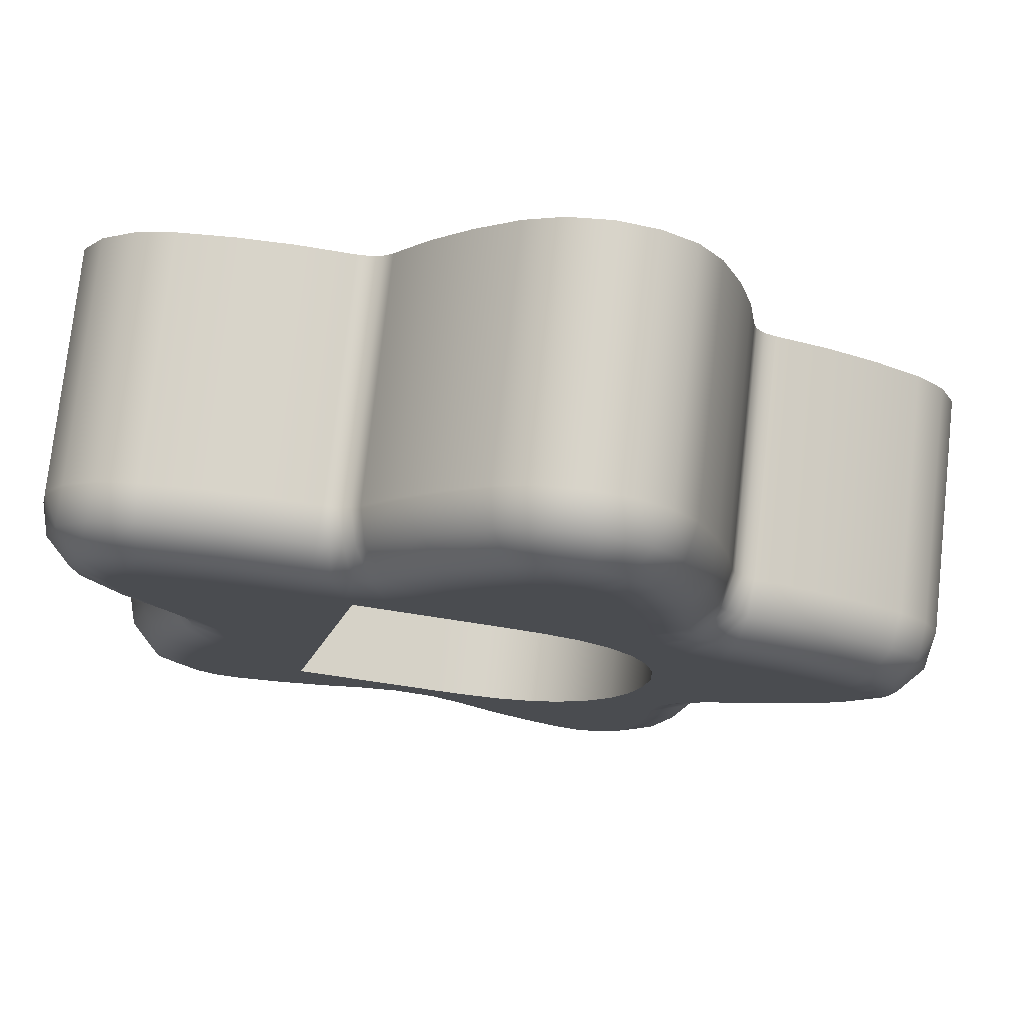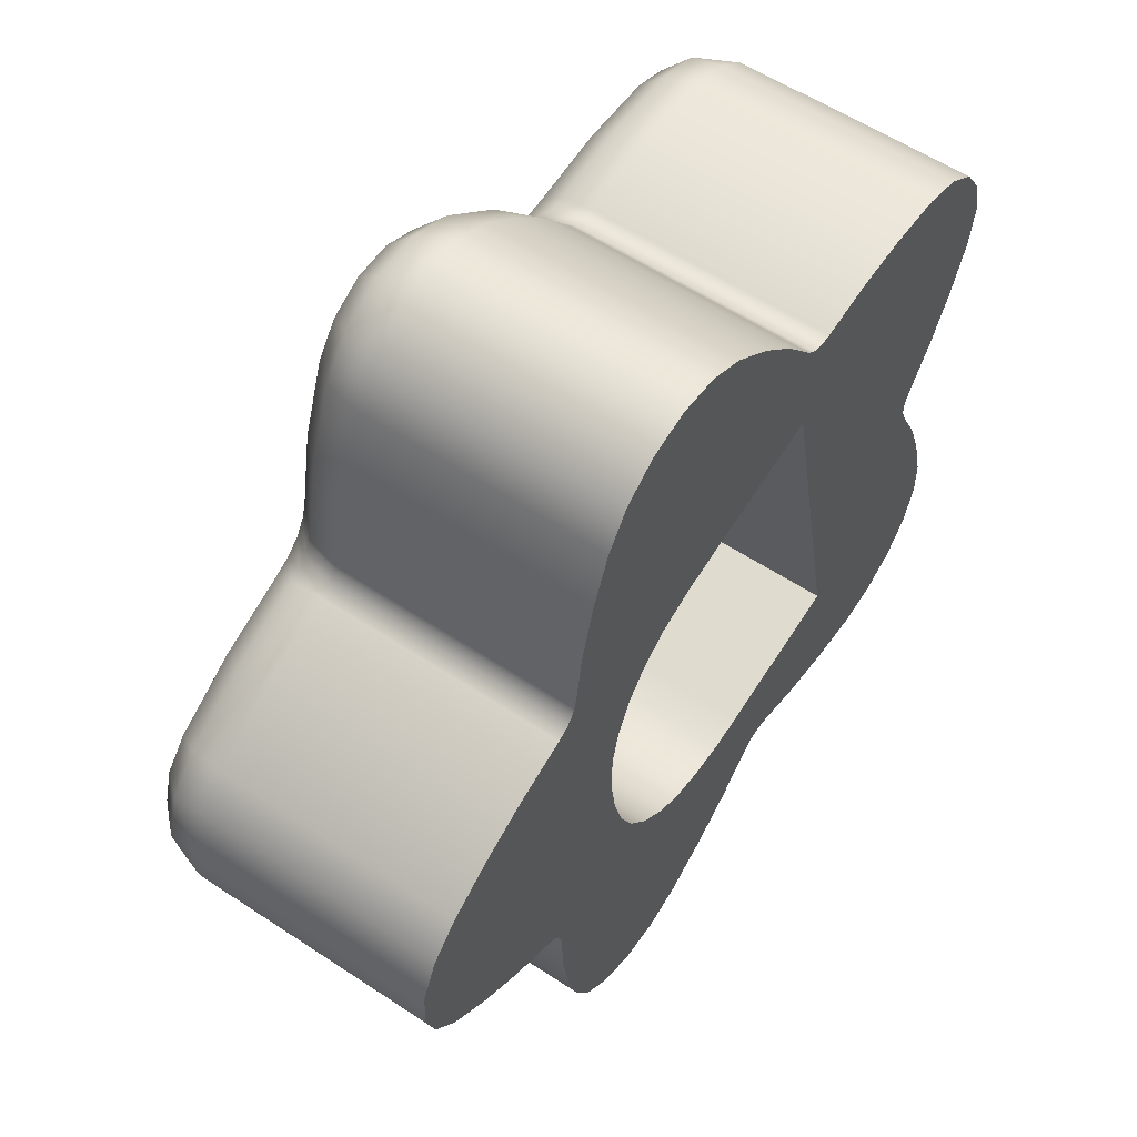
<metadata>
{"format":"obj","ext":"obj","renderer":"f3d","projection":"perspective","resolution":1024,"background":"white","views":[{"elev":75.8,"azim":6.3,"up":"+Z"},{"elev":57.3,"azim":124.5,"up":"+Z"}]}
</metadata>
<code>
g A
v 51.38 -23 -3.283
v 51.14 -23 -2.219
v 50.68 -23 -1.234
v 50.68 -14 -1.234
v 51.14 -14 -2.219
v 51.38 -14 -3.283
v 51.19 -23 -6.02
v 51.39 -23 -4.657
v 51.39 -14 -4.657
v 51.19 -14 -6.02
v 50.34 -23 -8.344
v 50.86 -23 -7.218
v 50.86 -14 -7.218
v 50.34 -14 -8.344
v 48.72 -23 -10.08
v 49.63 -23 -9.311
v 49.63 -14 -9.311
v 48.72 -14 -10.08
v 46.94 -23 -10.65
v 47.87 -23 -10.47
v 47.87 -14 -10.47
v 46.94 -14 -10.65
v 50.04 -23 -0.4395
v 49.2 -23 0.1566
v 49.2 -14 0.1566
v 50.04 -14 -0.4395
v 48.17 -23 0.5558
v 47.11 -23 0.8191
v 47.11 -14 0.8191
v 48.17 -14 0.5558
v 42.95 -23 1.687
v 42.95 -14 1.687
v 40.6 -23 -9.57
v 40.6 -14 -9.57
v 44.88 -23 -10.46
v 44.88 -14 -10.46
v 45.9 -23 -10.63
v 45.9 -14 -10.63
v 41.66 -23 2.425
v 41.88 -22.73 3.401
v 42.03 -22 4.116
v 42.09 -21 4.377
v 40.49 -21 4.642
v 38.86 -21 4.729
v 37.24 -21 4.639
v 37.27 -22 4.373
v 37.35 -22.73 3.645
v 37.46 -23 2.651
v 38.86 -23 2.729
v 40.27 -23 2.653
v 39.66 -22 4.44
v 39.62 -22.73 3.709
v 34.29 -21 0.09534
v 34.54 -22 0.1769
v 35.24 -22.73 0.3997
v 36.19 -23 0.704
v 36.14 -23 1.36
v 36.36 -23 1.977
v 36.84 -23 2.437
v 36.06 -21 4.291
v 35.07 -21 3.554
v 34.4 -21 2.52
v 34.13 -21 1.317
v 35.14 -22.73 1.493
v 34.42 -22 1.59
v 35.53 -22.73 2.522
v 34.91 -22 2.92
v 36.31 -22.73 3.289
v 35.93 -22 3.912
v 36.5 -21 -4.232
v 36.72 -22 -4.073
v 37.31 -22.73 -3.637
v 38.11 -23 -3.043
v 37.34 -23 -1.866
v 36.69 -23 -0.6124
v 34.87 -21 -1.425
v 35.61 -21 -2.873
v 36.11 -22.73 -1.704
v 35.46 -22 -2.037
v 36.56 -21 -5.334
v 36.79 -22 -5.47
v 37.42 -22.73 -5.841
v 38.28 -23 -6.348
v 38.67 -23 -5.252
v 38.61 -23 -4.092
v 36.67 -21 -4.582
v 36.69 -21 -4.969
v 37.64 -22.73 -5.302
v 36.93 -22 -5.128
v 37.7 -22.73 -4.722
v 36.97 -22 -4.76
v 37.58 -22.73 -4.151
v 36.89 -22 -4.398
v 34.81 -21 -9.869
v 35.07 -22 -9.924
v 35.79 -22.73 -10.07
v 36.77 -23 -10.28
v 37.13 -23 -8.914
v 37.64 -23 -7.599
v 35.81 -21 -6.779
v 35.23 -21 -8.297
v 36.43 -22.73 -7.89
v 35.75 -22 -7.626
v 38.22 -21 -14.08
v 38.22 -22 -13.81
v 38.23 -22.73 -13.08
v 38.23 -23 -12.08
v 37.59 -23 -11.93
v 37.07 -23 -11.52
v 36.78 -23 -10.93
v 34.78 -21 -11.1
v 35.17 -21 -12.27
v 35.95 -21 -13.23
v 37.01 -21 -13.86
v 37.16 -22.73 -12.83
v 36.84 -22 -13.49
v 36.3 -22.73 -12.15
v 35.73 -22 -12.61
v 35.81 -22.73 -11.17
v 35.1 -22 -11.34
v 43.02 -21 -13.31
v 42.94 -22 -13.06
v 42.7 -22.73 -12.36
v 42.39 -23 -11.41
v 41.03 -23 -11.79
v 39.64 -23 -12.01
v 39.85 -21 -14
v 41.45 -21 -13.74
v 40.5 -22.73 -12.9
v 40.61 -22 -13.63
v 44.09 -21 -13.6
v 44.29 -22 -13.42
v 44.84 -22.73 -12.93
v 45.58 -23 -12.27
v 44.66 -23 -11.57
v 43.54 -23 -11.27
v 43.41 -21 -13.26
v 43.78 -21 -13.36
v 44.39 -22.73 -12.56
v 44.01 -22 -13.18
v 43.86 -22.73 -12.33
v 43.67 -22 -13.03
v 43.28 -22.73 -12.26
v 43.3 -22 -12.99
v 47.86 -21 -16.66
v 47.99 -22 -16.43
v 48.36 -22.73 -15.79
v 48.85 -23 -14.92
v 47.67 -23 -14.16
v 46.57 -23 -13.27
v 45.23 -21 -14.75
v 46.49 -21 -15.78
v 46.48 -22.73 -14.51
v 46.02 -22 -15.08
v 52.92 -21 -14.72
v 52.66 -22 -14.63
v 51.97 -22.73 -14.41
v 51.02 -23 -14.09
v 50.68 -23 -14.66
v 50.13 -23 -15.02
v 49.48 -23 -15.12
v 49.02 -21 -17.07
v 50.25 -21 -17.06
v 51.41 -21 -16.62
v 52.33 -21 -15.8
v 51.4 -22.73 -15.35
v 51.93 -22 -15.85
v 50.49 -22.73 -15.95
v 50.75 -22 -16.64
v 49.41 -22.73 -16.11
v 49.35 -22 -16.84
v 53.67 -21 -9.916
v 53.4 -22 -9.918
v 52.67 -22.73 -9.925
v 51.67 -23 -9.933
v 51.61 -23 -11.34
v 51.39 -23 -12.73
v 53.34 -21 -13.15
v 53.6 -21 -11.54
v 52.5 -22.73 -12.19
v 53.23 -22 -12.31
v 54.27 -21 -8.991
v 54.16 -22 -8.745
v 53.87 -22.73 -8.074
v 53.47 -23 -7.157
v 52.52 -23 -7.818
v 51.89 -23 -8.792
v 53.74 -21 -9.536
v 53.95 -21 -9.211
v 53.38 -22.73 -8.382
v 53.85 -22 -8.94
v 52.99 -22.73 -8.819
v 53.61 -22 -9.217
v 52.75 -22.73 -9.348
v 53.45 -22 -9.553
v 58.35 -21 -6.35
v 58.17 -22 -6.151
v 57.68 -22.73 -5.61
v 57.01 -23 -4.87
v 55.91 -23 -5.76
v 54.73 -23 -6.525
v 55.72 -21 -8.261
v 57.09 -21 -7.377
v 55.88 -22.73 -6.998
v 56.27 -22 -7.613
v 58.07 -21 -0.9393
v 57.91 -22 -1.155
v 57.48 -22.73 -1.745
v 56.88 -23 -2.552
v 57.32 -23 -3.048
v 57.49 -23 -3.682
v 57.38 -23 -4.331
v 59.1 -21 -5.372
v 59.47 -21 -4.195
v 59.4 -21 -2.965
v 58.92 -21 -1.832
v 58.2 -22.73 -2.573
v 58.84 -22 -2.225
v 58.49 -22.73 -3.63
v 59.22 -22 -3.591
v 58.31 -22.73 -4.711
v 58.99 -22 -4.99
v 53.73 -21 1.26
v 53.65 -22 1.004
v 53.43 -22.73 0.3062
v 53.13 -23 -0.6475
v 54.45 -23 -1.144
v 55.71 -23 -1.781
v 56.71 -21 -0.0496
v 55.26 -21 0.6864
v 55.54 -22.73 -0.5536
v 55.87 -22 0.09923
v 53.04 -21 2.117
v 52.77 -22 2.091
v 52.04 -22.73 2.021
v 51.05 -23 1.925
v 51.38 -23 0.8122
v 52.11 -23 -0.09026
v 53.39 -21 1.446
v 53.15 -21 1.746
v 52.18 -22.73 1.456
v 52.86 -22 1.733
v 52.48 -22.73 0.9547
v 53.05 -22 1.415
v 52.91 -22.73 0.5604
v 53.32 -22 1.165
v 51.79 -21 6.815
v 51.54 -22 6.705
v 50.88 -22.73 6.403
v 49.96 -23 5.992
v 50.47 -23 4.678
v 50.84 -23 3.317
v 52.79 -21 3.726
v 52.37 -21 5.298
v 51.64 -22.73 4.26
v 52.35 -22 4.448
v 46.55 -21 8.216
v 46.71 -22 7.999
v 47.14 -22.73 7.404
v 47.72 -23 6.593
v 48.33 -23 6.85
v 48.99 -23 6.824
v 49.57 -23 6.518
v 51.09 -21 7.831
v 50.08 -21 8.543
v 48.89 -21 8.862
v 47.67 -21 8.749
v 48.15 -22.73 7.834
v 48.02 -22 8.554
v 49.24 -22.73 7.79
v 49.43 -22 8.497
v 50.22 -22.73 7.28
v 50.69 -22 7.838
v 43.12 -21 4.773
v 43.34 -22 4.617
v 43.94 -22.73 4.192
v 44.75 -23 3.611
v 45.63 -23 4.711
v 46.62 -23 5.709
v 45.29 -21 7.196
v 44.14 -21 6.044
v 45.41 -22.73 5.93
v 44.89 -22 6.446
v 42.82 -23 2.398
v 43.91 -23 2.814
v 42.84 -21 4.507
v 42.48 -21 4.368
v 42.46 -22.73 3.359
v 42.4 -22 4.089
v 43.03 -22.73 3.487
v 42.76 -22 4.17
v 43.53 -22.73 3.772
v 43.09 -22 4.351
v 47.86 -14 -16.66
v 49.02 -14 -17.07
v 50.25 -14 -17.06
v 51.41 -14 -16.62
v 52.33 -14 -15.8
v 52.92 -14 -14.72
v 44.09 -14 -13.6
v 45.23 -14 -14.75
v 46.49 -14 -15.78
v 43.02 -14 -13.31
v 43.41 -14 -13.26
v 43.78 -14 -13.36
v 38.22 -14 -14.08
v 39.85 -14 -14
v 41.45 -14 -13.74
v 34.81 -14 -9.869
v 34.78 -14 -11.1
v 35.17 -14 -12.27
v 35.95 -14 -13.23
v 37.01 -14 -13.86
v 36.56 -14 -5.334
v 35.81 -14 -6.779
v 35.23 -14 -8.297
v 36.5 -14 -4.232
v 36.67 -14 -4.582
v 36.69 -14 -4.969
v 34.29 -14 0.09534
v 34.87 -14 -1.425
v 35.61 -14 -2.873
v 37.24 -14 4.639
v 36.06 -14 4.291
v 35.07 -14 3.554
v 34.4 -14 2.52
v 34.13 -14 1.317
v 42.09 -14 4.377
v 40.49 -14 4.642
v 38.86 -14 4.729
v 43.12 -14 4.773
v 42.84 -14 4.507
v 42.48 -14 4.368
v 46.55 -14 8.216
v 45.29 -14 7.196
v 44.14 -14 6.044
v 51.79 -14 6.815
v 51.09 -14 7.831
v 50.08 -14 8.543
v 48.89 -14 8.862
v 47.67 -14 8.749
v 53.04 -14 2.117
v 52.79 -14 3.726
v 52.37 -14 5.298
v 53.73 -14 1.26
v 53.39 -14 1.446
v 53.15 -14 1.746
v 58.07 -14 -0.9393
v 56.71 -14 -0.0496
v 55.26 -14 0.6864
v 58.35 -14 -6.35
v 59.1 -14 -5.372
v 59.47 -14 -4.195
v 59.4 -14 -2.965
v 58.92 -14 -1.832
v 54.27 -14 -8.991
v 55.72 -14 -8.261
v 57.09 -14 -7.377
v 53.67 -14 -9.916
v 53.74 -14 -9.536
v 53.95 -14 -9.211
v 53.34 -14 -13.15
v 53.6 -14 -11.54
f 1 2 6
f 6 2 5
f 5 2 3
f 5 3 4
f 7 8 10
f 10 8 9
f 9 8 1
f 9 1 6
f 11 12 14
f 14 12 13
f 13 12 7
f 13 7 10
f 15 16 18
f 18 16 17
f 17 16 11
f 17 11 14
f 19 20 22
f 22 20 21
f 21 20 15
f 21 15 18
f 3 23 4
f 4 23 26
f 26 23 24
f 26 24 25
f 24 27 25
f 25 27 30
f 30 27 28
f 30 28 29
f 28 31 29
f 29 31 32
f 31 33 32
f 32 33 34
f 33 35 34
f 34 35 36
f 35 37 36
f 36 37 38
f 38 37 19
f 38 19 22
f 39 40 50
f 50 40 52
f 50 52 49
f 49 52 47
f 49 47 48
f 40 41 52
f 52 41 51
f 52 51 47
f 47 51 46
f 46 51 44
f 46 44 45
f 42 43 41
f 41 43 51
f 43 44 51
f 53 54 63
f 63 54 65
f 63 65 62
f 62 65 67
f 62 67 61
f 61 67 69
f 61 69 60
f 60 69 46
f 60 46 45
f 54 55 65
f 65 55 64
f 65 64 67
f 67 64 66
f 67 66 69
f 69 66 68
f 69 68 46
f 46 68 47
f 47 68 59
f 47 59 48
f 55 56 64
f 64 56 57
f 64 57 66
f 66 57 58
f 66 58 68
f 68 58 59
f 70 71 77
f 77 71 79
f 77 79 76
f 76 79 54
f 76 54 53
f 71 72 79
f 79 72 78
f 79 78 54
f 54 78 55
f 55 78 75
f 55 75 56
f 73 74 72
f 72 74 78
f 74 75 78
f 87 80 89
f 89 80 81
f 89 81 82
f 89 82 88
f 88 82 83
f 88 83 84
f 88 84 90
f 90 84 85
f 90 85 92
f 92 85 73
f 92 73 72
f 72 71 92
f 92 71 93
f 92 93 90
f 90 93 91
f 90 91 88
f 88 91 89
f 71 70 93
f 93 70 86
f 93 86 91
f 91 86 87
f 91 87 89
f 94 95 101
f 101 95 103
f 101 103 100
f 100 103 81
f 100 81 80
f 95 96 103
f 103 96 102
f 103 102 81
f 81 102 82
f 82 102 99
f 82 99 83
f 97 98 96
f 96 98 102
f 98 99 102
f 104 105 114
f 114 105 116
f 114 116 113
f 113 116 118
f 113 118 112
f 112 118 120
f 112 120 111
f 111 120 95
f 111 95 94
f 105 106 116
f 116 106 115
f 116 115 118
f 118 115 117
f 118 117 120
f 120 117 119
f 120 119 95
f 95 119 96
f 96 119 110
f 96 110 97
f 106 107 115
f 115 107 108
f 115 108 117
f 117 108 109
f 117 109 119
f 119 109 110
f 121 122 128
f 128 122 130
f 128 130 127
f 127 130 105
f 127 105 104
f 122 123 130
f 130 123 129
f 130 129 105
f 105 129 106
f 106 129 126
f 106 126 107
f 124 125 123
f 123 125 129
f 125 126 129
f 138 131 140
f 140 131 132
f 140 132 133
f 140 133 139
f 139 133 134
f 139 134 135
f 139 135 141
f 141 135 136
f 141 136 143
f 143 136 124
f 143 124 123
f 123 122 143
f 143 122 144
f 143 144 141
f 141 144 142
f 141 142 139
f 139 142 140
f 122 121 144
f 144 121 137
f 144 137 142
f 142 137 138
f 142 138 140
f 145 146 152
f 152 146 154
f 152 154 151
f 151 154 132
f 151 132 131
f 146 147 154
f 154 147 153
f 154 153 132
f 132 153 133
f 133 153 150
f 133 150 134
f 148 149 147
f 147 149 153
f 149 150 153
f 155 156 165
f 165 156 167
f 165 167 164
f 164 167 169
f 164 169 163
f 163 169 171
f 163 171 162
f 162 171 146
f 162 146 145
f 156 157 167
f 167 157 166
f 167 166 169
f 169 166 168
f 169 168 171
f 171 168 170
f 171 170 146
f 146 170 147
f 147 170 161
f 147 161 148
f 157 158 166
f 166 158 159
f 166 159 168
f 168 159 160
f 168 160 170
f 170 160 161
f 172 173 179
f 179 173 181
f 179 181 178
f 178 181 156
f 178 156 155
f 173 174 181
f 181 174 180
f 181 180 156
f 156 180 157
f 157 180 177
f 157 177 158
f 175 176 174
f 174 176 180
f 176 177 180
f 189 182 191
f 191 182 183
f 191 183 184
f 191 184 190
f 190 184 185
f 190 185 186
f 190 186 192
f 192 186 187
f 192 187 194
f 194 187 175
f 194 175 174
f 174 173 194
f 194 173 195
f 194 195 192
f 192 195 193
f 192 193 190
f 190 193 191
f 173 172 195
f 195 172 188
f 195 188 193
f 193 188 189
f 193 189 191
f 196 197 203
f 203 197 205
f 203 205 202
f 202 205 183
f 202 183 182
f 197 198 205
f 205 198 204
f 205 204 183
f 183 204 184
f 184 204 201
f 184 201 185
f 199 200 198
f 198 200 204
f 200 201 204
f 206 207 216
f 216 207 218
f 216 218 215
f 215 218 220
f 215 220 214
f 214 220 222
f 214 222 213
f 213 222 197
f 213 197 196
f 207 208 218
f 218 208 217
f 218 217 220
f 220 217 219
f 220 219 222
f 222 219 221
f 222 221 197
f 197 221 198
f 198 221 212
f 198 212 199
f 208 209 217
f 217 209 210
f 217 210 219
f 219 210 211
f 219 211 221
f 221 211 212
f 223 224 230
f 230 224 232
f 230 232 229
f 229 232 207
f 229 207 206
f 224 225 232
f 232 225 231
f 232 231 207
f 207 231 208
f 208 231 228
f 208 228 209
f 226 227 225
f 225 227 231
f 227 228 231
f 240 233 242
f 242 233 234
f 242 234 235
f 242 235 241
f 241 235 236
f 241 236 237
f 241 237 243
f 243 237 238
f 243 238 245
f 245 238 226
f 245 226 225
f 225 224 245
f 245 224 246
f 245 246 243
f 243 246 244
f 243 244 241
f 241 244 242
f 224 223 246
f 246 223 239
f 246 239 244
f 244 239 240
f 244 240 242
f 247 248 254
f 254 248 256
f 254 256 253
f 253 256 234
f 253 234 233
f 248 249 256
f 256 249 255
f 256 255 234
f 234 255 235
f 235 255 252
f 235 252 236
f 250 251 249
f 249 251 255
f 251 252 255
f 257 258 267
f 267 258 269
f 267 269 266
f 266 269 271
f 266 271 265
f 265 271 273
f 265 273 264
f 264 273 248
f 264 248 247
f 258 259 269
f 269 259 268
f 269 268 271
f 271 268 270
f 271 270 273
f 273 270 272
f 273 272 248
f 248 272 249
f 249 272 263
f 249 263 250
f 259 260 268
f 268 260 261
f 268 261 270
f 270 261 262
f 270 262 272
f 272 262 263
f 274 275 281
f 281 275 283
f 281 283 280
f 280 283 258
f 280 258 257
f 275 276 283
f 283 276 282
f 283 282 258
f 258 282 259
f 259 282 279
f 259 279 260
f 277 278 276
f 276 278 282
f 278 279 282
f 287 42 289
f 289 42 41
f 289 41 40
f 289 40 288
f 288 40 39
f 288 39 284
f 288 284 290
f 290 284 285
f 290 285 292
f 292 285 277
f 292 277 276
f 276 275 292
f 292 275 293
f 292 293 290
f 290 293 291
f 290 291 288
f 288 291 289
f 275 274 293
f 293 274 286
f 293 286 291
f 291 286 287
f 291 287 289
f 299 155 298
f 298 155 165
f 298 165 164
f 298 164 297
f 297 164 163
f 297 163 296
f 296 163 162
f 296 162 295
f 295 162 294
f 294 162 145
f 294 145 302
f 302 145 152
f 302 152 151
f 131 300 151
f 151 300 301
f 151 301 302
f 300 131 305
f 305 131 138
f 305 138 304
f 304 138 137
f 304 137 303
f 303 137 121
f 303 121 308
f 308 121 128
f 308 128 127
f 104 306 127
f 127 306 307
f 127 307 308
f 306 104 313
f 313 104 114
f 313 114 113
f 313 113 312
f 312 113 112
f 312 112 311
f 311 112 111
f 311 111 310
f 310 111 309
f 309 111 94
f 309 94 316
f 316 94 101
f 316 101 100
f 80 314 100
f 100 314 315
f 100 315 316
f 314 80 319
f 319 80 87
f 319 87 318
f 318 87 86
f 318 86 317
f 317 86 70
f 317 70 322
f 322 70 77
f 322 77 76
f 53 320 76
f 76 320 321
f 76 321 322
f 320 53 327
f 327 53 63
f 327 63 62
f 327 62 326
f 326 62 61
f 326 61 325
f 325 61 60
f 325 60 324
f 324 60 323
f 323 60 45
f 323 45 330
f 330 45 44
f 330 44 43
f 42 328 43
f 43 328 329
f 43 329 330
f 23 237 24
f 24 237 236
f 24 236 27
f 27 236 252
f 27 252 251
f 237 23 238
f 238 23 3
f 238 3 2
f 238 2 226
f 226 2 1
f 226 1 227
f 227 1 228
f 228 1 200
f 228 200 209
f 209 200 199
f 209 199 210
f 210 199 212
f 210 212 211
f 1 8 200
f 200 8 201
f 201 8 185
f 185 8 7
f 185 7 186
f 186 7 12
f 186 12 187
f 187 12 11
f 187 11 175
f 175 11 16
f 175 16 176
f 176 16 15
f 176 15 177
f 177 15 20
f 177 20 149
f 149 20 150
f 150 20 19
f 150 19 134
f 134 19 37
f 134 37 135
f 135 37 35
f 135 35 136
f 136 35 33
f 136 33 124
f 124 33 125
f 125 33 126
f 126 33 107
f 107 33 97
f 107 97 108
f 108 97 109
f 109 97 110
f 31 84 33
f 33 84 83
f 33 83 99
f 28 285 31
f 31 285 284
f 31 284 39
f 27 251 28
f 28 251 279
f 28 279 278
f 31 39 73
f 73 39 50
f 73 50 74
f 74 50 49
f 74 49 75
f 75 49 48
f 75 48 56
f 56 48 59
f 56 59 58
f 58 57 56
f 73 85 31
f 31 85 84
f 99 98 33
f 33 98 97
f 149 148 177
f 177 148 158
f 158 148 161
f 158 161 160
f 160 159 158
f 279 251 260
f 260 251 250
f 260 250 261
f 261 250 262
f 262 250 263
f 278 277 28
f 28 277 285
f 328 42 333
f 333 42 287
f 333 287 332
f 332 287 286
f 332 286 331
f 331 286 274
f 331 274 336
f 336 274 281
f 336 281 280
f 257 334 280
f 280 334 335
f 280 335 336
f 334 257 341
f 341 257 267
f 341 267 266
f 341 266 340
f 340 266 265
f 340 265 339
f 339 265 264
f 339 264 338
f 338 264 337
f 337 264 247
f 337 247 344
f 344 247 254
f 344 254 253
f 233 342 253
f 253 342 343
f 253 343 344
f 342 233 347
f 347 233 240
f 347 240 346
f 346 240 239
f 346 239 345
f 345 239 223
f 345 223 350
f 350 223 230
f 350 230 229
f 206 348 229
f 229 348 349
f 229 349 350
f 348 206 355
f 355 206 216
f 355 216 215
f 355 215 354
f 354 215 214
f 354 214 353
f 353 214 213
f 353 213 352
f 352 213 351
f 351 213 196
f 351 196 358
f 358 196 203
f 358 203 202
f 182 356 202
f 202 356 357
f 202 357 358
f 356 182 361
f 361 182 189
f 361 189 360
f 360 189 188
f 360 188 359
f 359 188 172
f 359 172 363
f 363 172 179
f 363 179 178
f 155 299 178
f 178 299 362
f 178 362 363
f 26 347 4
f 4 347 346
f 4 346 345
f 347 26 342
f 342 26 25
f 342 25 343
f 343 25 30
f 343 30 344
f 344 30 337
f 337 30 29
f 337 29 334
f 334 29 335
f 335 29 336
f 336 29 331
f 331 29 32
f 331 32 332
f 332 32 333
f 333 32 328
f 328 32 329
f 329 32 330
f 330 32 321
f 330 321 323
f 323 321 320
f 323 320 324
f 324 320 325
f 325 320 326
f 326 320 327
f 34 318 32
f 32 318 317
f 32 317 322
f 36 303 34
f 34 303 308
f 34 308 307
f 38 300 36
f 36 300 305
f 36 305 304
f 300 38 301
f 301 38 22
f 301 22 302
f 302 22 21
f 302 21 294
f 294 21 295
f 295 21 296
f 296 21 297
f 297 21 298
f 298 21 299
f 299 21 18
f 299 18 362
f 362 18 363
f 363 18 17
f 363 17 359
f 359 17 14
f 359 14 360
f 360 14 13
f 360 13 361
f 361 13 356
f 356 13 10
f 356 10 357
f 357 10 9
f 357 9 358
f 358 9 6
f 358 6 351
f 351 6 352
f 352 6 353
f 353 6 354
f 354 6 355
f 355 6 348
f 348 6 349
f 349 6 350
f 350 6 5
f 350 5 345
f 345 5 4
f 334 341 337
f 337 341 340
f 337 340 339
f 339 338 337
f 304 303 36
f 307 306 34
f 34 306 313
f 34 313 312
f 312 311 34
f 34 311 310
f 34 310 309
f 309 316 34
f 34 316 315
f 34 315 314
f 314 319 34
f 34 319 318
f 322 321 32

</code>
